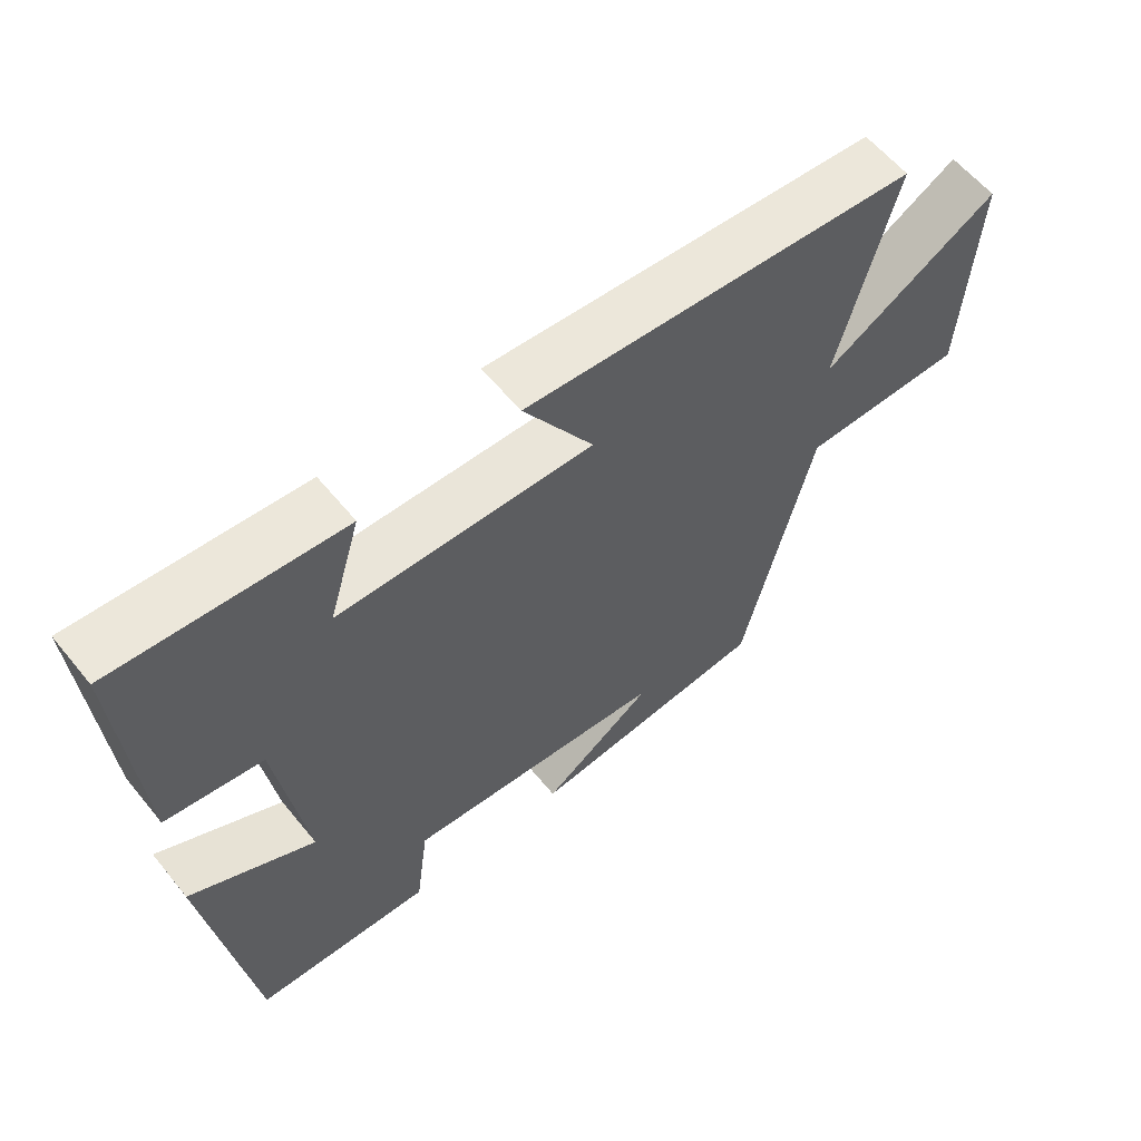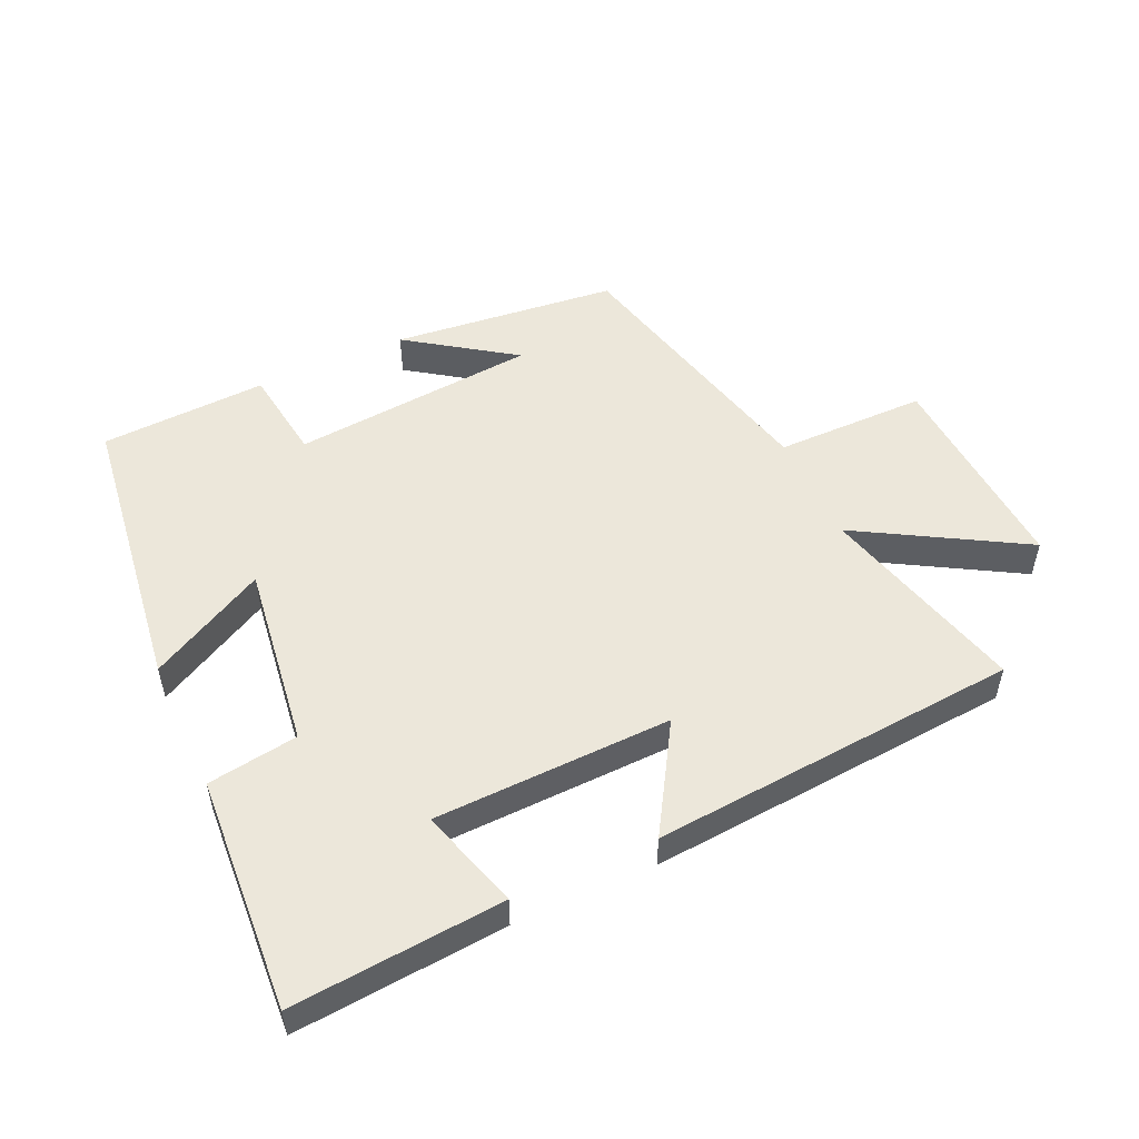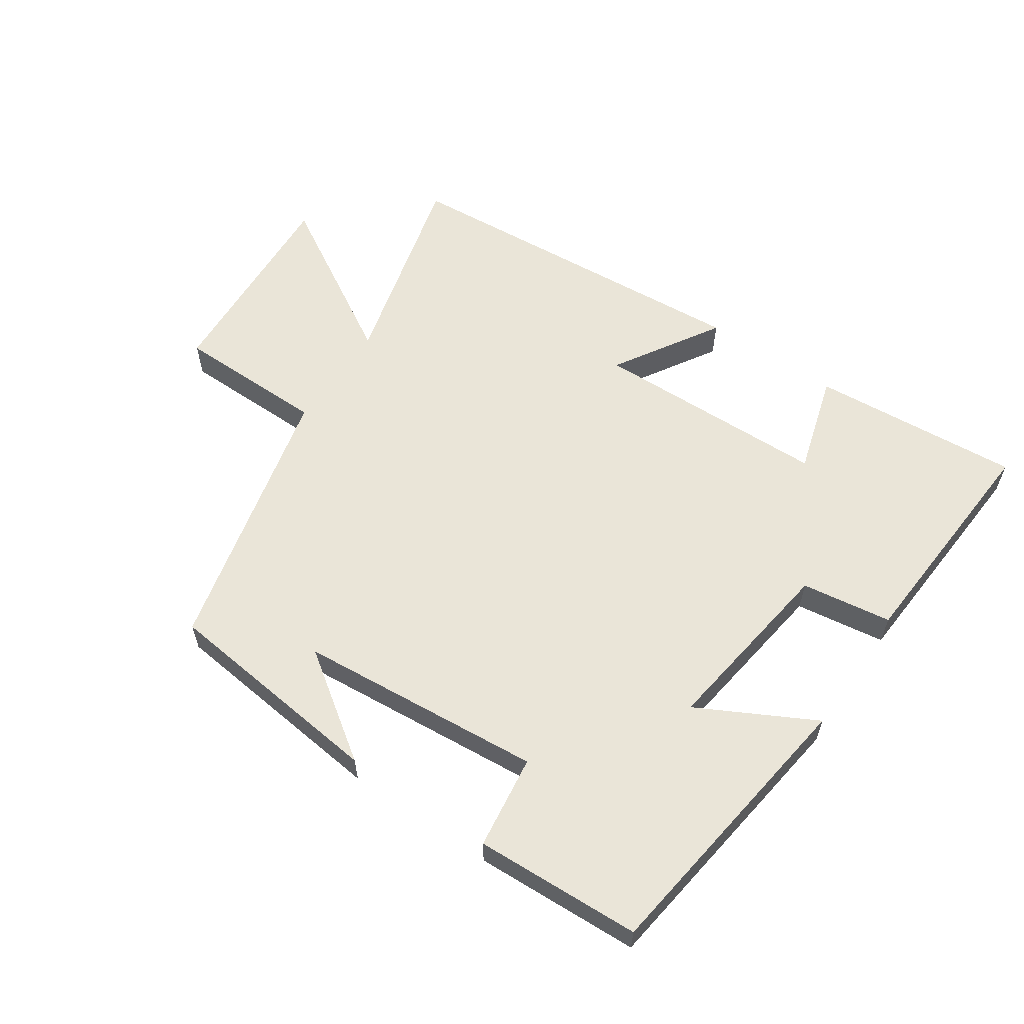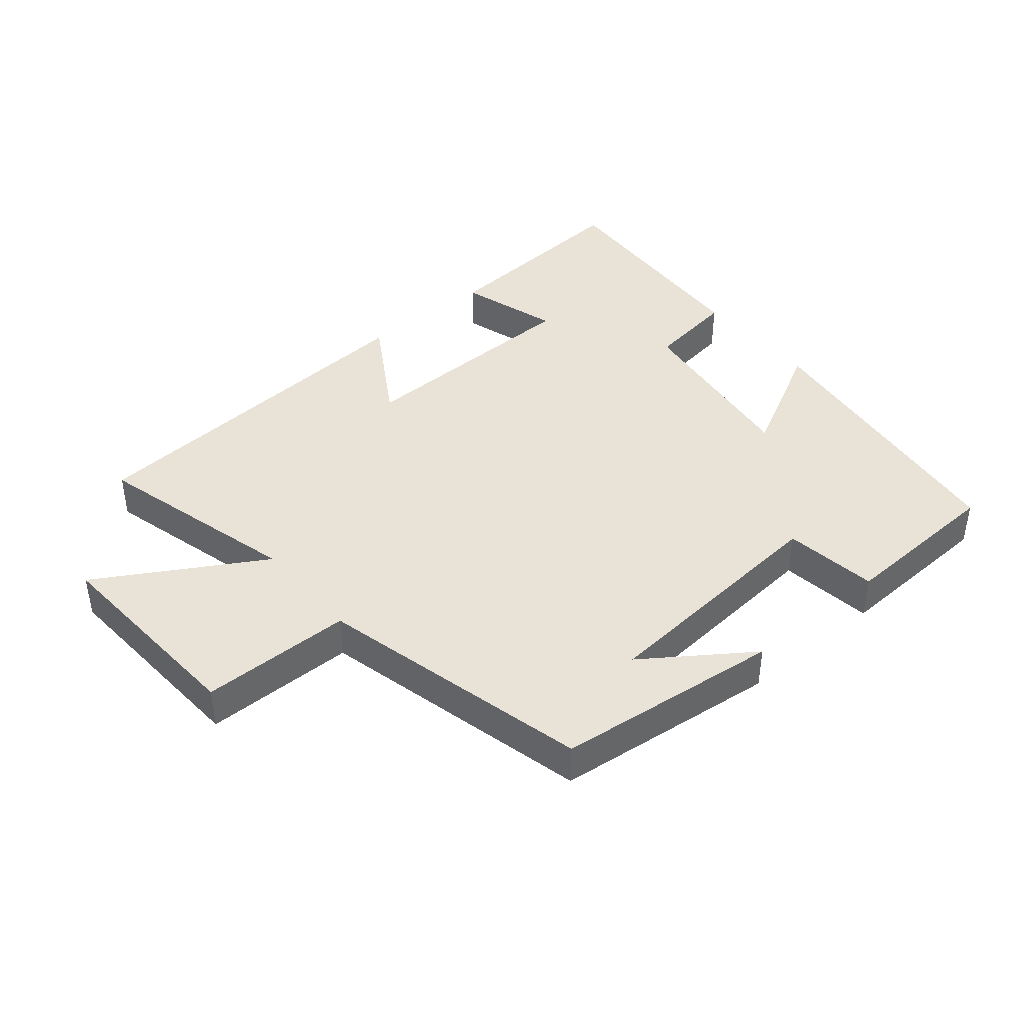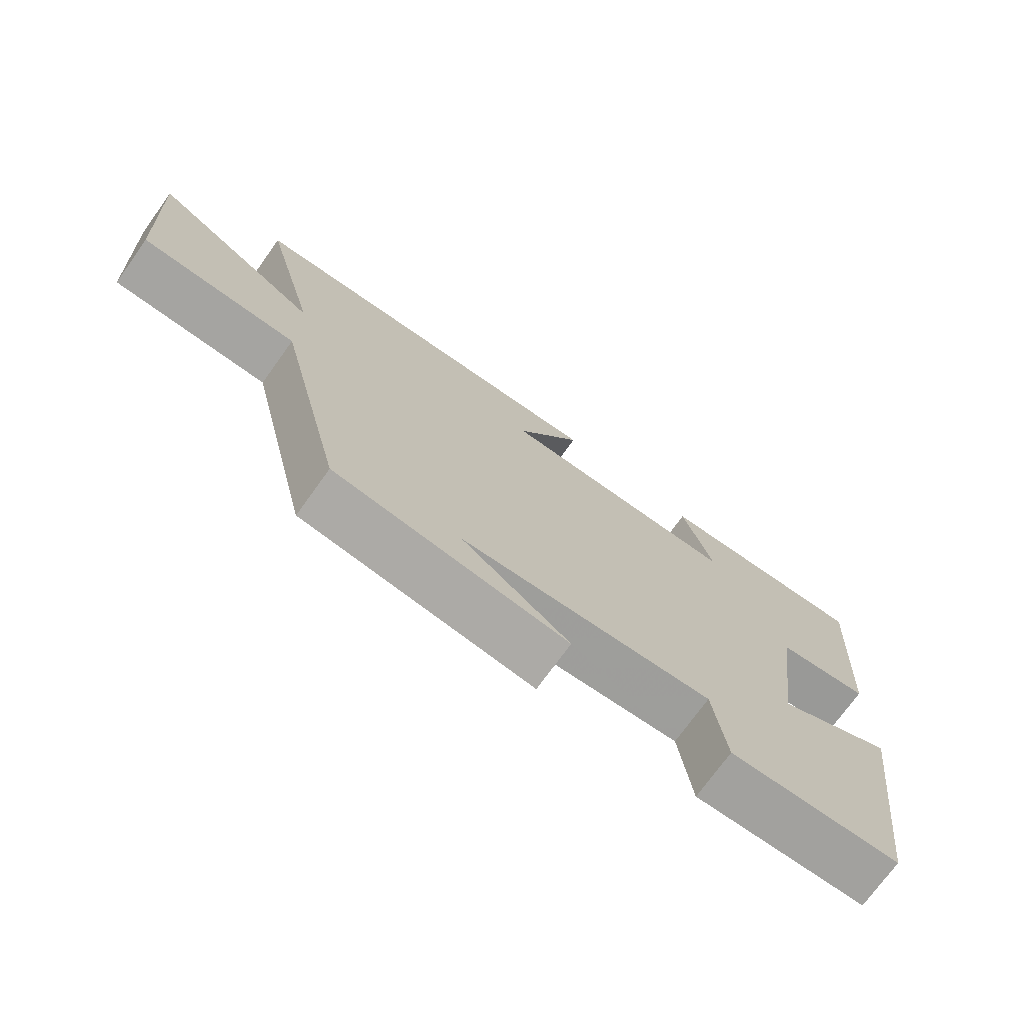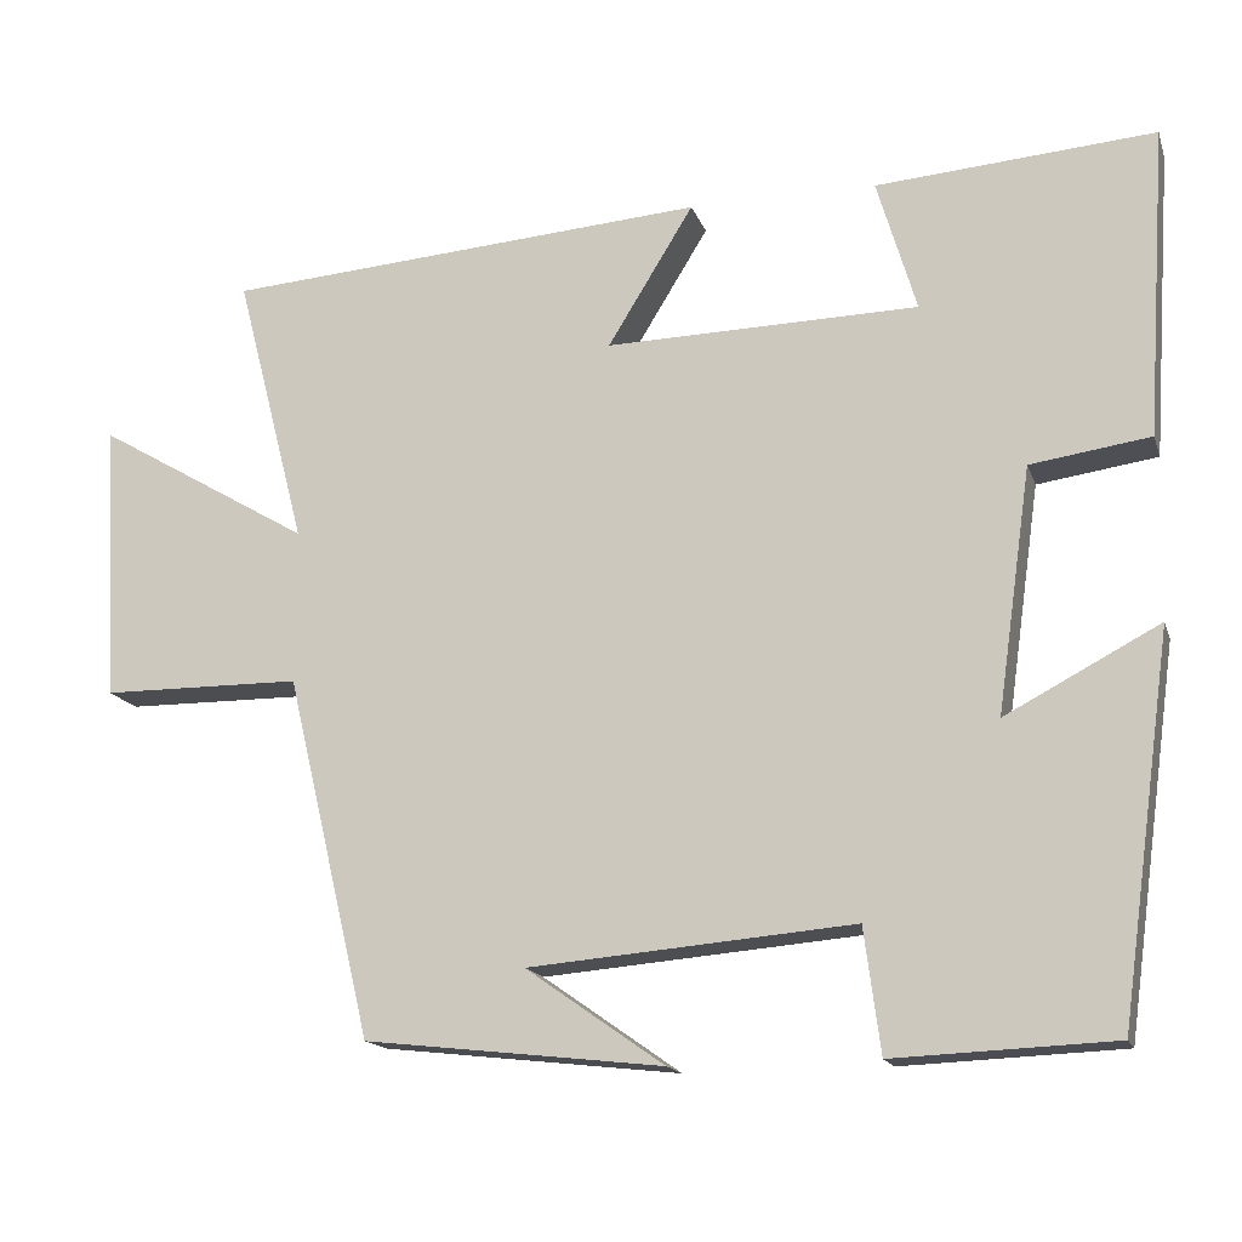
<metadata>
{"format":"obj","ext":"obj","renderer":"f3d","projection":"perspective","resolution":1024,"background":"white","views":[{"elev":59.8,"azim":-39.0,"up":"+Z"},{"elev":51.9,"azim":-24.9,"up":"+Y"},{"elev":59.3,"azim":-145.8,"up":"+Y"},{"elev":41.7,"azim":140.0,"up":"+Y"},{"elev":-73.2,"azim":144.3,"up":"+Z"},{"elev":-15.9,"azim":-164.3,"up":"+Z"}]}
</metadata>
<code>
v -0.524 0.07 0.525
v -0.2 0.07 0.5
v -0.246 0.07 0.345
v 0.118 0.07 0.337
v 0.018 0.07 0.5
v 0.582 0.07 0.458
v 0.5 0.07 0.14
v 0.751 0.07 0.288
v 0.733 0.07 -0.038
v 0.5 0.07 -0.04
v 0.4 0.07 -0.461
v 0.053 0.07 -0.5
v 0.214 0.07 -0.387
v -0.164 0.07 -0.355
v -0.183 0.07 -0.5
v -0.439 0.07 -0.489
v -0.5 0.07 -0.045
v -0.321 0.07 -0.139
v -0.361 0.07 0.145
v -0.5 0.07 0.165
v -0.524 0 0.525
v -0.2 0 0.5
v -0.246 0 0.345
v 0.118 0 0.337
v 0.018 0 0.5
v 0.582 0 0.458
v 0.5 0 0.14
v 0.751 0 0.288
v 0.733 0 -0.038
v 0.5 0 -0.04
v 0.4 0 -0.461
v 0.053 0 -0.5
v 0.214 0 -0.387
v -0.164 0 -0.355
v -0.183 0 -0.5
v -0.439 0 -0.489
v -0.5 0 -0.045
v -0.321 0 -0.139
v -0.361 0 0.145
v -0.5 0 0.165
f 1 2 3
f 20 1 3
f 19 20 3
f 18 19 3 4
f 16 17 18
f 15 16 18
f 14 15 18
f 13 14 18 4
f 11 12 13
f 10 11 13 4
f 7 8 9 10
f 7 10 4 5
f 5 6 7
f 23 22 21
f 23 21 40
f 23 40 39
f 24 23 39 38
f 38 37 36
f 38 36 35
f 38 35 34
f 24 38 34 33
f 33 32 31
f 24 33 31 30
f 30 29 28 27
f 25 24 30 27
f 27 26 25
f 1 21 22 2
f 2 22 23 3
f 3 23 24 4
f 4 24 25 5
f 5 25 26 6
f 6 26 27 7
f 7 27 28 8
f 8 28 29 9
f 9 29 30 10
f 10 30 31 11
f 11 31 32 12
f 12 32 33 13
f 13 33 34 14
f 14 34 35 15
f 15 35 36 16
f 16 36 37 17
f 17 37 38 18
f 18 38 39 19
f 19 39 40 20
f 20 40 21 1

</code>
